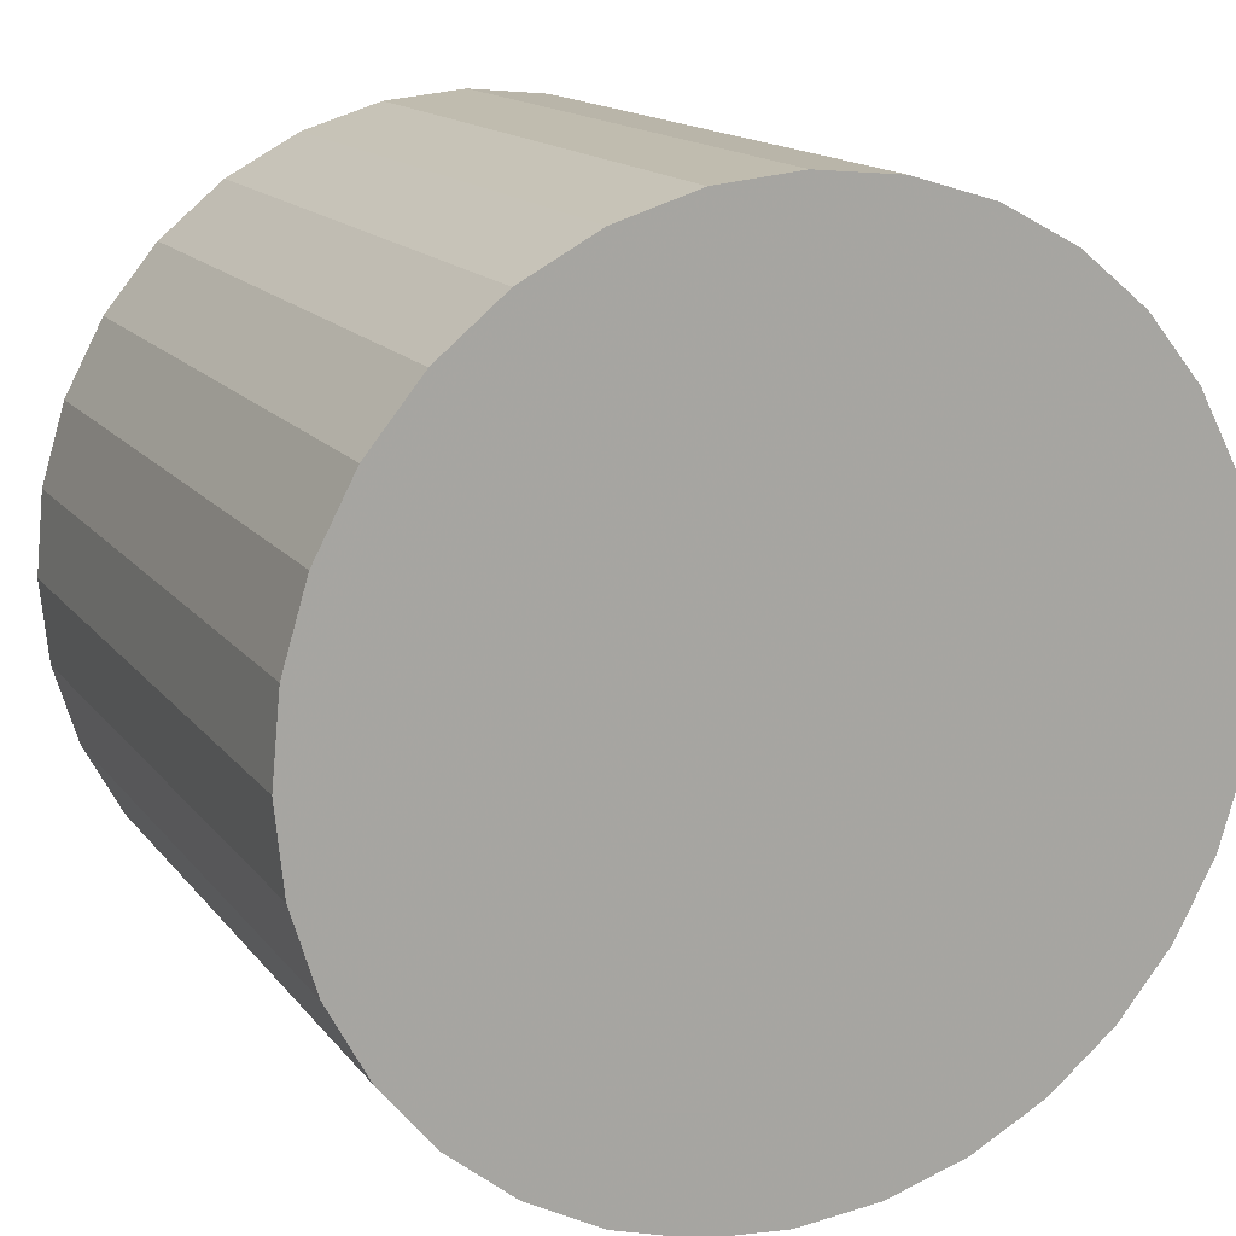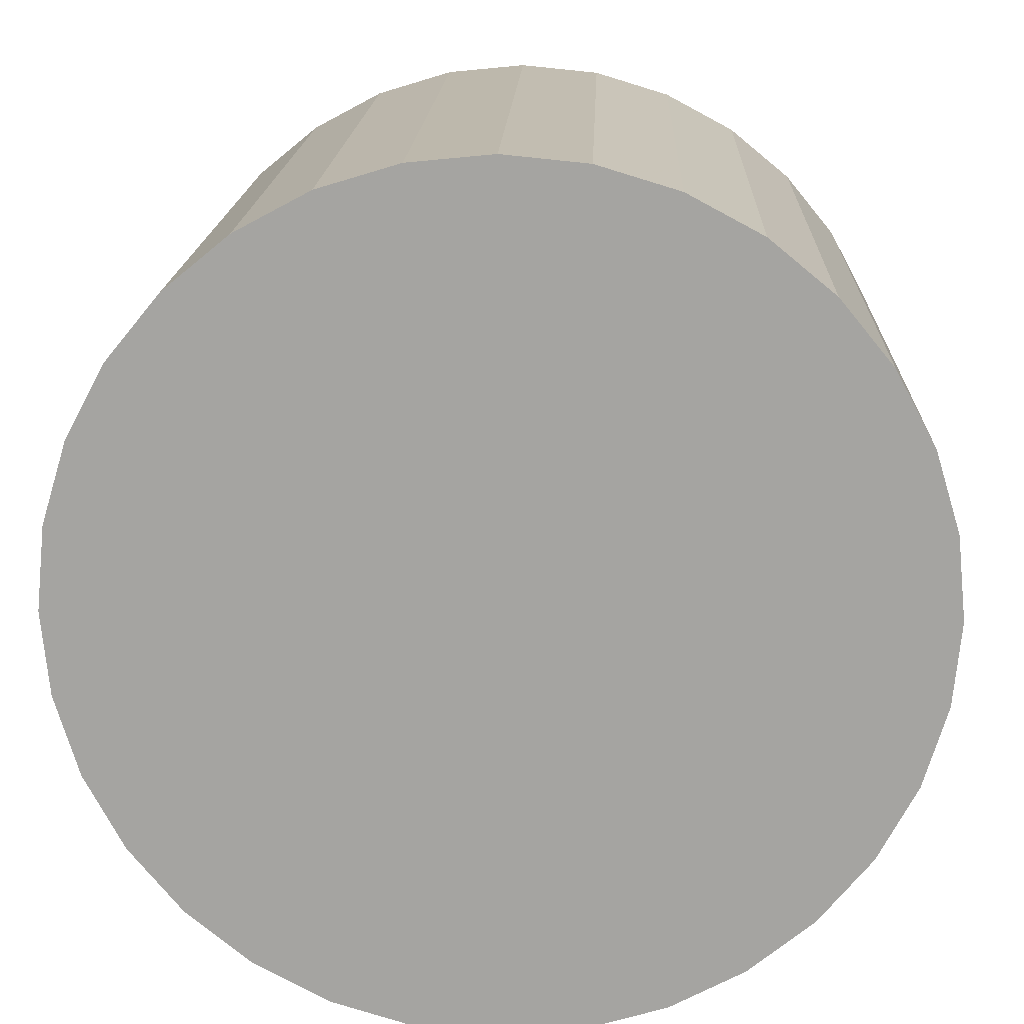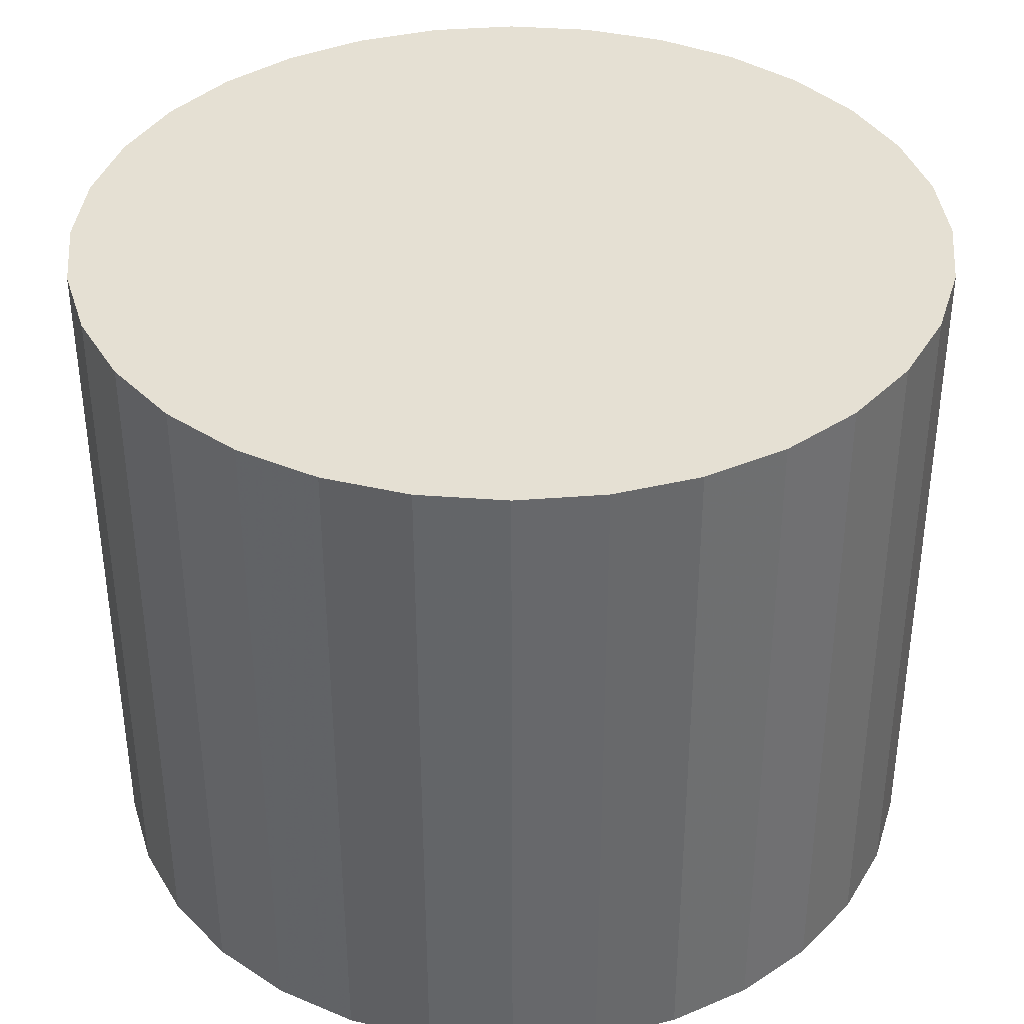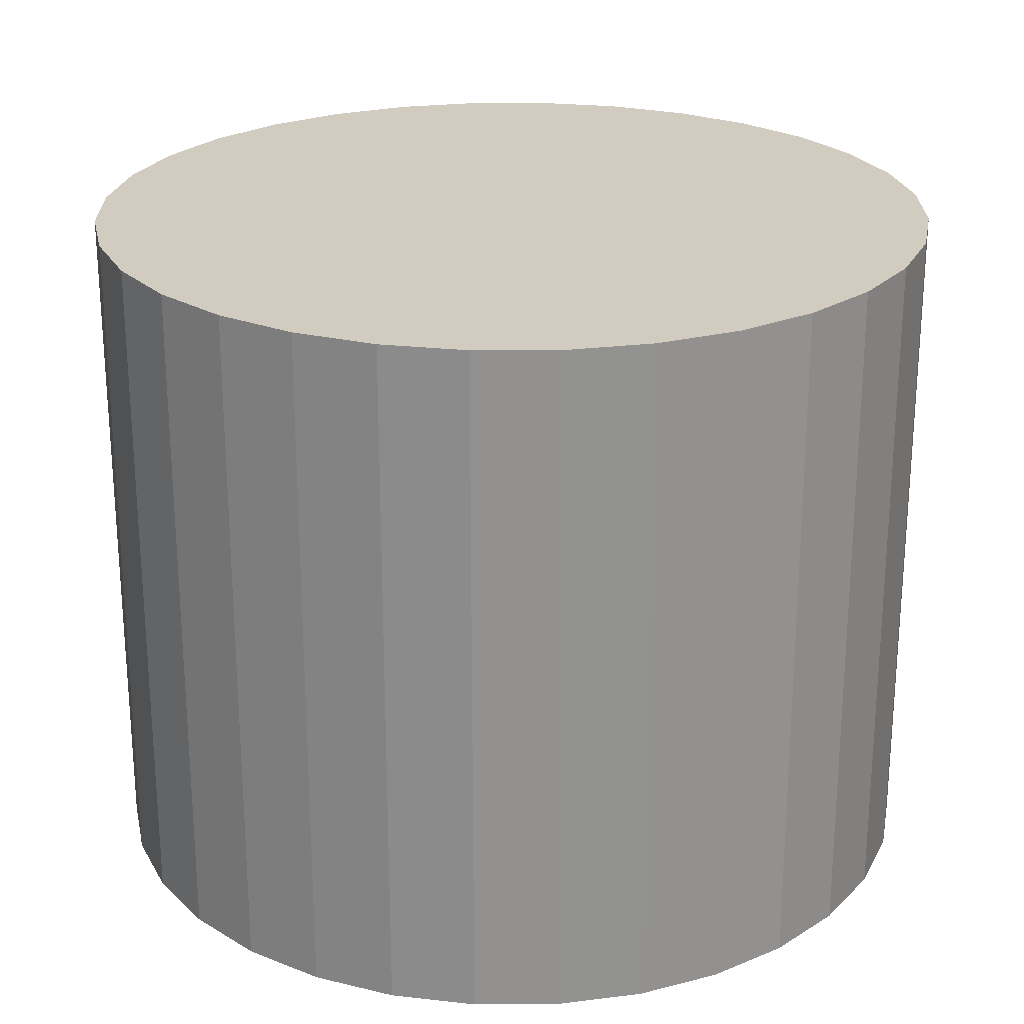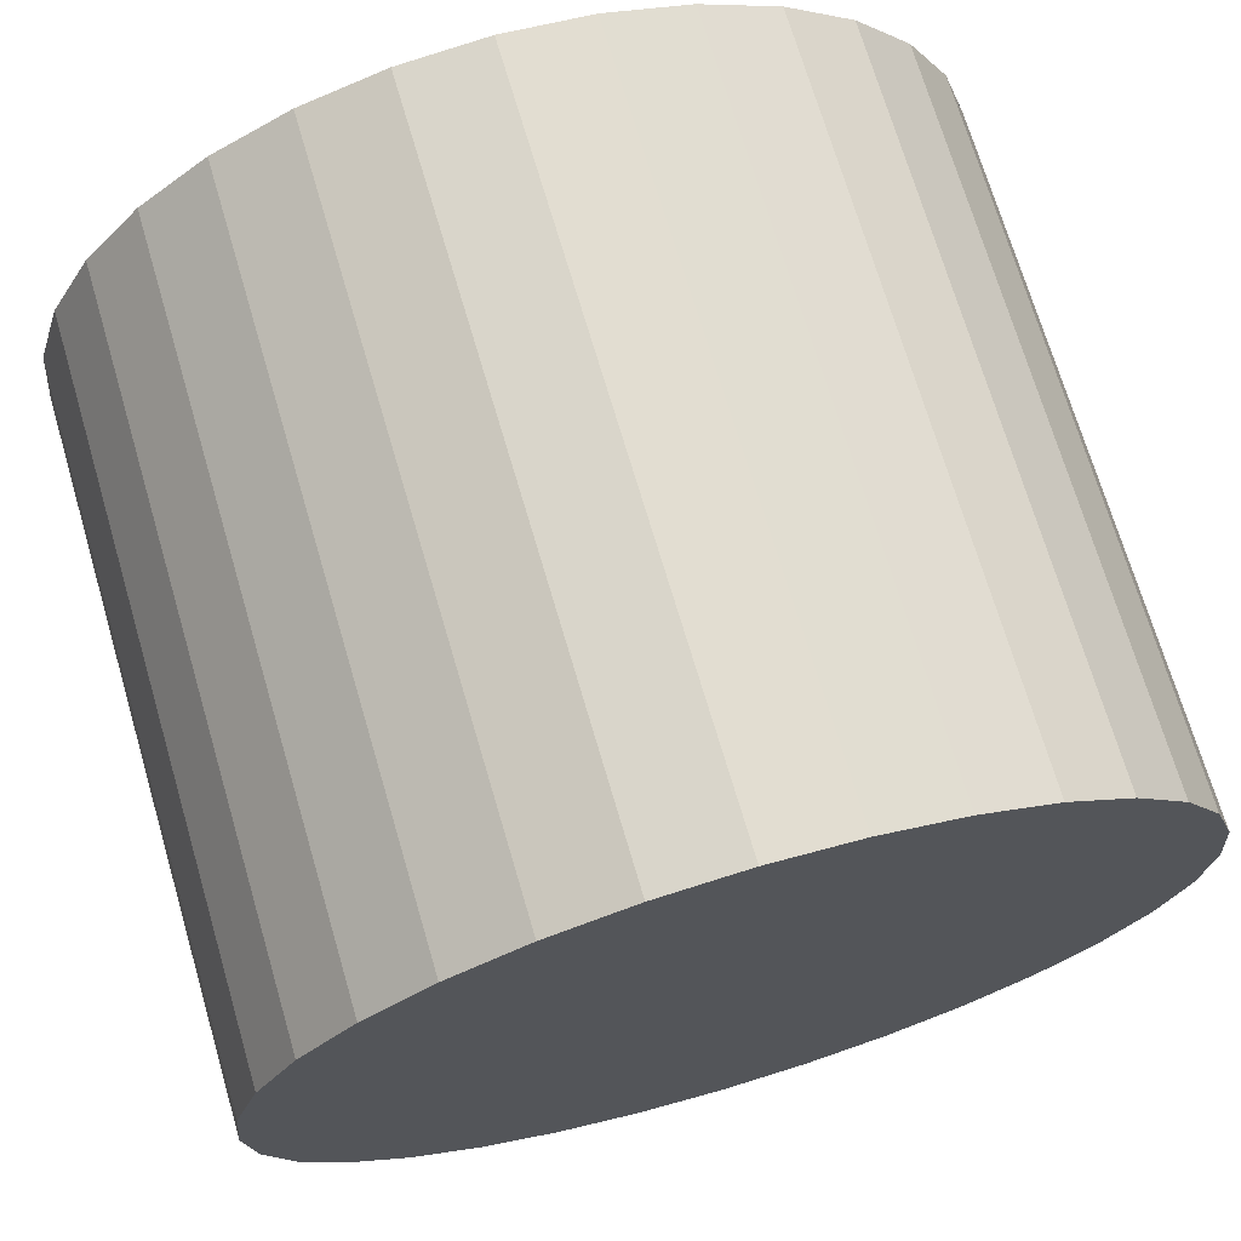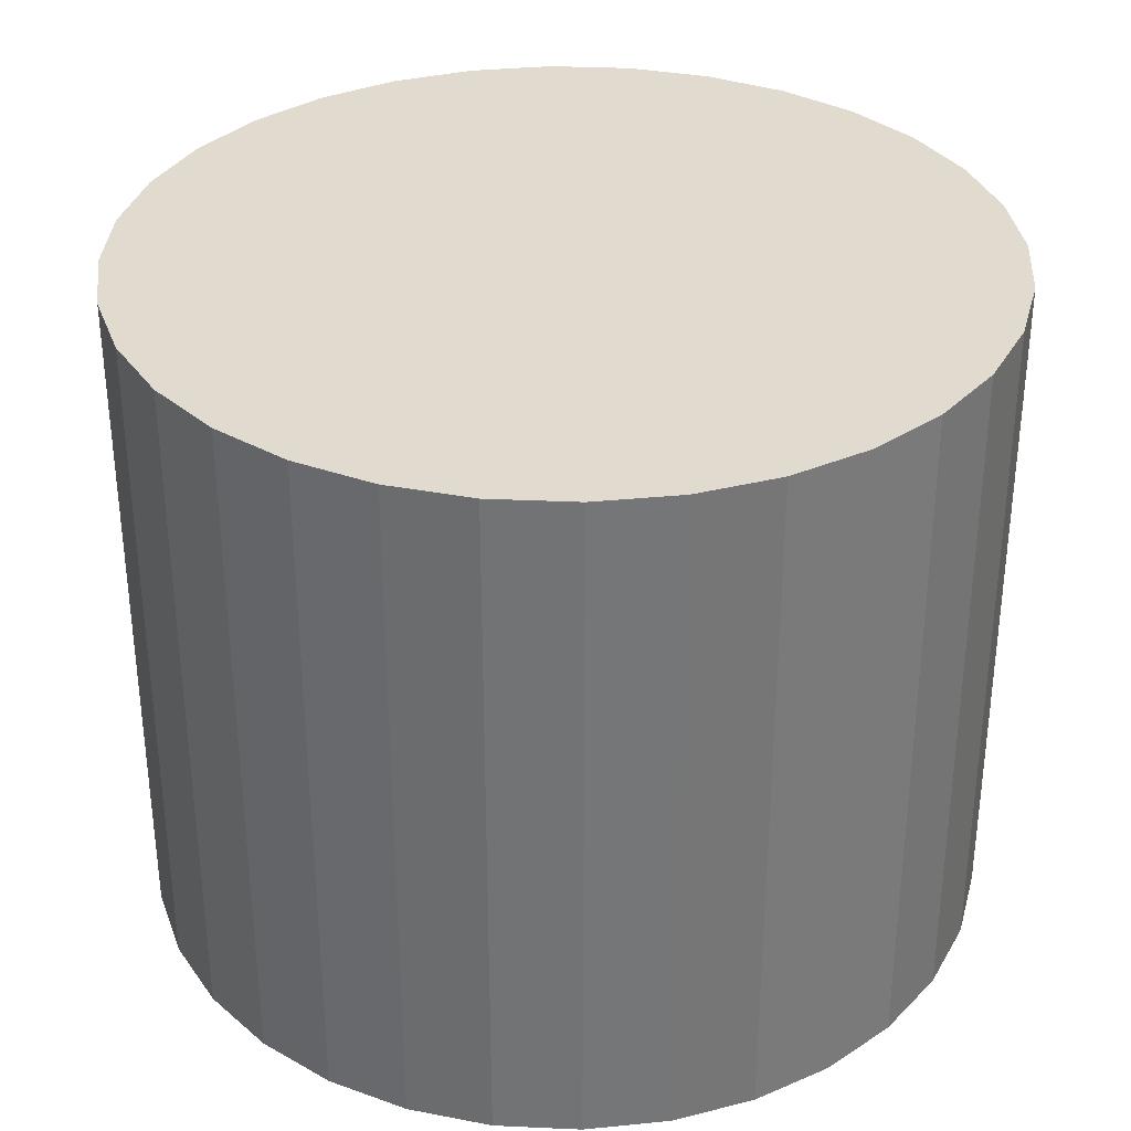
<metadata>
{"format":"obj","ext":"obj","renderer":"f3d","projection":"perspective","resolution":1024,"background":"white","views":[{"elev":15.1,"azim":155.8,"up":"+Y"},{"elev":16.3,"azim":2.1,"up":"+Y"},{"elev":-52.1,"azim":0.1,"up":"+Y"},{"elev":24.0,"azim":162.5,"up":"+Z"},{"elev":70.9,"azim":163.6,"up":"+Y"},{"elev":33.7,"azim":-137.1,"up":"+Z"}]}
</metadata>
<code>
v 0 0 -0.02582
v 0.032 0 -0.02582
v 0.032 0 0.02582
v 0 0 0.02582
v 0.03139 0.006244 -0.02582
v 0.03139 0.006244 0.02582
v 0.02957 0.01225 -0.02582
v 0.02957 0.01225 0.02582
v 0.02661 0.01778 -0.02582
v 0.02661 0.01778 0.02582
v 0.02263 0.02263 -0.02582
v 0.02263 0.02263 0.02582
v 0.01778 0.02661 -0.02582
v 0.01778 0.02661 0.02582
v 0.01225 0.02957 -0.02582
v 0.01225 0.02957 0.02582
v 0.006244 0.03139 -0.02582
v 0.006244 0.03139 0.02582
v 0 0.032 -0.02582
v 0 0.032 0.02582
v -0.006244 0.03139 -0.02582
v -0.006244 0.03139 0.02582
v -0.01225 0.02957 -0.02582
v -0.01225 0.02957 0.02582
v -0.01778 0.02661 -0.02582
v -0.01778 0.02661 0.02582
v -0.02263 0.02263 -0.02582
v -0.02263 0.02263 0.02582
v -0.02661 0.01778 -0.02582
v -0.02661 0.01778 0.02582
v -0.02957 0.01225 -0.02582
v -0.02957 0.01225 0.02582
v -0.03139 0.006244 -0.02582
v -0.03139 0.006244 0.02582
v -0.032 0 -0.02582
v -0.032 0 0.02582
v -0.03139 -0.006244 -0.02582
v -0.03139 -0.006244 0.02582
v -0.02957 -0.01225 -0.02582
v -0.02957 -0.01225 0.02582
v -0.02661 -0.01778 -0.02582
v -0.02661 -0.01778 0.02582
v -0.02263 -0.02263 -0.02582
v -0.02263 -0.02263 0.02582
v -0.01778 -0.02661 -0.02582
v -0.01778 -0.02661 0.02582
v -0.01225 -0.02957 -0.02582
v -0.01225 -0.02957 0.02582
v -0.006244 -0.03139 -0.02582
v -0.006244 -0.03139 0.02582
v -0 -0.032 -0.02582
v -0 -0.032 0.02582
v 0.006244 -0.03139 -0.02582
v 0.006244 -0.03139 0.02582
v 0.01225 -0.02957 -0.02582
v 0.01225 -0.02957 0.02582
v 0.01778 -0.02661 -0.02582
v 0.01778 -0.02661 0.02582
v 0.02263 -0.02263 -0.02582
v 0.02263 -0.02263 0.02582
v 0.02661 -0.01778 -0.02582
v 0.02661 -0.01778 0.02582
v 0.02957 -0.01225 -0.02582
v 0.02957 -0.01225 0.02582
v 0.03139 -0.006244 -0.02582
v 0.03139 -0.006244 0.02582
f 2 1 5
f 2 5 3
f 3 5 6
f 3 6 4
f 5 1 7
f 5 7 6
f 6 7 8
f 6 8 4
f 7 1 9
f 7 9 8
f 8 9 10
f 8 10 4
f 9 1 11
f 9 11 10
f 10 11 12
f 10 12 4
f 11 1 13
f 11 13 12
f 12 13 14
f 12 14 4
f 13 1 15
f 13 15 14
f 14 15 16
f 14 16 4
f 15 1 17
f 15 17 16
f 16 17 18
f 16 18 4
f 17 1 19
f 17 19 18
f 18 19 20
f 18 20 4
f 19 1 21
f 19 21 20
f 20 21 22
f 20 22 4
f 21 1 23
f 21 23 22
f 22 23 24
f 22 24 4
f 23 1 25
f 23 25 24
f 24 25 26
f 24 26 4
f 25 1 27
f 25 27 26
f 26 27 28
f 26 28 4
f 27 1 29
f 27 29 28
f 28 29 30
f 28 30 4
f 29 1 31
f 29 31 30
f 30 31 32
f 30 32 4
f 31 1 33
f 31 33 32
f 32 33 34
f 32 34 4
f 33 1 35
f 33 35 34
f 34 35 36
f 34 36 4
f 35 1 37
f 35 37 36
f 36 37 38
f 36 38 4
f 37 1 39
f 37 39 38
f 38 39 40
f 38 40 4
f 39 1 41
f 39 41 40
f 40 41 42
f 40 42 4
f 41 1 43
f 41 43 42
f 42 43 44
f 42 44 4
f 43 1 45
f 43 45 44
f 44 45 46
f 44 46 4
f 45 1 47
f 45 47 46
f 46 47 48
f 46 48 4
f 47 1 49
f 47 49 48
f 48 49 50
f 48 50 4
f 49 1 51
f 49 51 50
f 50 51 52
f 50 52 4
f 51 1 53
f 51 53 52
f 52 53 54
f 52 54 4
f 53 1 55
f 53 55 54
f 54 55 56
f 54 56 4
f 55 1 57
f 55 57 56
f 56 57 58
f 56 58 4
f 57 1 59
f 57 59 58
f 58 59 60
f 58 60 4
f 59 1 61
f 59 61 60
f 60 61 62
f 60 62 4
f 61 1 63
f 61 63 62
f 62 63 64
f 62 64 4
f 63 1 65
f 63 65 64
f 64 65 66
f 64 66 4
f 65 1 2
f 65 2 66
f 66 2 3
f 66 3 4

</code>
